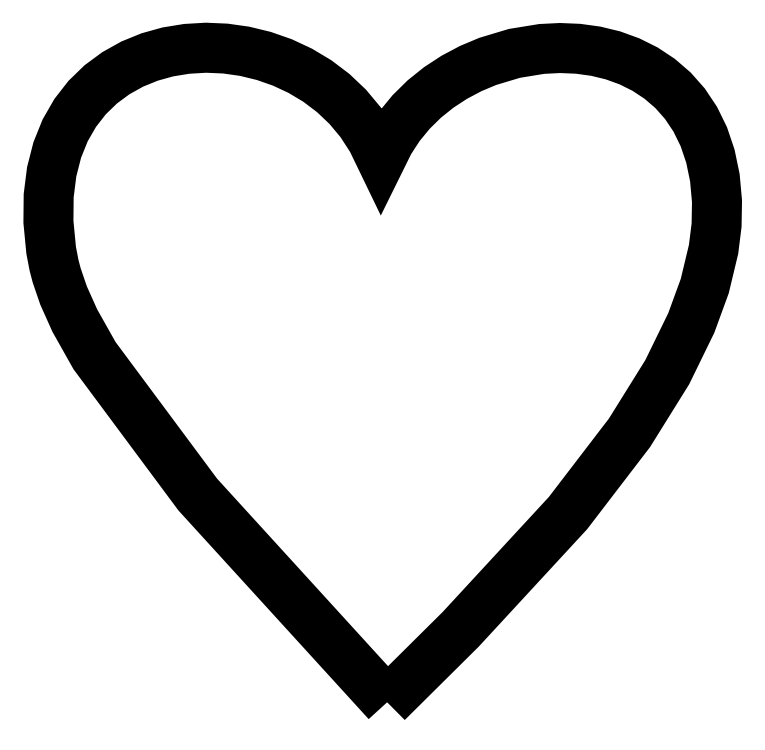
<metadata>
{"format":"dxf","ext":"dxf","renderer":"ezdxf+matplotlib","layout":"modelspace","background":"white","min_lineweight":24,"dpi":150}
</metadata>
<code>
0
SECTION
2
ENTITIES
0
POLYLINE
8
CARD_HEART
66
1
10
0
20
0
30
0
70
9
0
VERTEX
8
CARD_HEART
10
0.8686
20
0.1343
30
5.372
70
32
0
VERTEX
8
CARD_HEART
10
0.4166
20
0.63
30
5.372
70
32
0
VERTEX
8
CARD_HEART
10
0.1702
20
0.9616
30
5.372
70
32
0
VERTEX
8
CARD_HEART
10
0.1231
20
1.045
30
5.372
70
32
0
VERTEX
8
CARD_HEART
10
0.0962
20
1.105
30
5.372
70
32
0
VERTEX
8
CARD_HEART
10
0.0798
20
1.153
30
5.372
70
32
0
VERTEX
8
CARD_HEART
10
0.0735
20
1.177
30
5.372
70
32
0
VERTEX
8
CARD_HEART
10
0.0666
20
1.213
30
5.372
70
32
0
VERTEX
8
CARD_HEART
10
0.0601
20
1.281
30
5.372
70
32
0
VERTEX
8
CARD_HEART
10
0.0607
20
1.343
30
5.372
70
32
0
VERTEX
8
CARD_HEART
10
0.0679
20
1.401
30
5.372
70
32
0
VERTEX
8
CARD_HEART
10
0.0812
20
1.453
30
5.372
70
32
0
VERTEX
8
CARD_HEART
10
0.1
20
1.499
30
5.372
70
32
0
VERTEX
8
CARD_HEART
10
0.124
20
1.541
30
5.372
70
32
0
VERTEX
8
CARD_HEART
10
0.1525
20
1.578
30
5.372
70
32
0
VERTEX
8
CARD_HEART
10
0.1851
20
1.609
30
5.372
70
32
0
VERTEX
8
CARD_HEART
10
0.2211
20
1.636
30
5.372
70
32
0
VERTEX
8
CARD_HEART
10
0.2602
20
1.658
30
5.372
70
32
0
VERTEX
8
CARD_HEART
10
0.3017
20
1.675
30
5.372
70
32
0
VERTEX
8
CARD_HEART
10
0.3452
20
1.687
30
5.372
70
32
0
VERTEX
8
CARD_HEART
10
0.3902
20
1.694
30
5.372
70
32
0
VERTEX
8
CARD_HEART
10
0.4361
20
1.697
30
5.372
70
32
0
VERTEX
8
CARD_HEART
10
0.4824
20
1.695
30
5.372
70
32
0
VERTEX
8
CARD_HEART
10
0.5285
20
1.688
30
5.372
70
32
0
VERTEX
8
CARD_HEART
10
0.5741
20
1.677
30
5.372
70
32
0
VERTEX
8
CARD_HEART
10
0.6185
20
1.661
30
5.372
70
32
0
VERTEX
8
CARD_HEART
10
0.6613
20
1.641
30
5.372
70
32
0
VERTEX
8
CARD_HEART
10
0.7019
20
1.617
30
5.372
70
32
0
VERTEX
8
CARD_HEART
10
0.7398
20
1.589
30
5.372
70
32
0
VERTEX
8
CARD_HEART
10
0.7744
20
1.556
30
5.372
70
32
0
VERTEX
8
CARD_HEART
10
0.8054
20
1.519
30
5.372
70
32
0
VERTEX
8
CARD_HEART
10
0.8321
20
1.477
30
5.372
70
32
0
VERTEX
8
CARD_HEART
10
0.854
20
1.432
30
5.372
70
32
0
VERTEX
8
CARD_HEART
10
0.8738
20
1.472
30
5.372
70
32
0
VERTEX
8
CARD_HEART
10
0.8979
20
1.509
30
5.372
70
32
0
VERTEX
8
CARD_HEART
10
0.9259
20
1.543
30
5.372
70
32
0
VERTEX
8
CARD_HEART
10
0.9573
20
1.574
30
5.372
70
32
0
VERTEX
8
CARD_HEART
10
0.9917
20
1.602
30
5.372
70
32
0
VERTEX
8
CARD_HEART
10
1.029
20
1.626
30
5.372
70
32
0
VERTEX
8
CARD_HEART
10
1.068
20
1.647
30
5.372
70
32
0
VERTEX
8
CARD_HEART
10
1.109
20
1.664
30
5.372
70
32
0
VERTEX
8
CARD_HEART
10
1.172
20
1.683
30
5.372
70
32
0
VERTEX
8
CARD_HEART
10
1.238
20
1.694
30
5.372
70
32
0
VERTEX
8
CARD_HEART
10
1.281
20
1.696
30
5.372
70
32
0
VERTEX
8
CARD_HEART
10
1.324
20
1.694
30
5.372
70
32
0
VERTEX
8
CARD_HEART
10
1.367
20
1.688
30
5.372
70
32
0
VERTEX
8
CARD_HEART
10
1.408
20
1.678
30
5.372
70
32
0
VERTEX
8
CARD_HEART
10
1.447
20
1.664
30
5.372
70
32
0
VERTEX
8
CARD_HEART
10
1.484
20
1.645
30
5.372
70
32
0
VERTEX
8
CARD_HEART
10
1.519
20
1.622
30
5.372
70
32
0
VERTEX
8
CARD_HEART
10
1.551
20
1.595
30
5.372
70
32
0
VERTEX
8
CARD_HEART
10
1.579
20
1.563
30
5.372
70
32
0
VERTEX
8
CARD_HEART
10
1.604
20
1.526
30
5.372
70
32
0
VERTEX
8
CARD_HEART
10
1.624
20
1.484
30
5.372
70
32
0
VERTEX
8
CARD_HEART
10
1.64
20
1.438
30
5.372
70
32
0
VERTEX
8
CARD_HEART
10
1.651
20
1.386
30
5.372
70
32
0
VERTEX
8
CARD_HEART
10
1.656
20
1.33
30
5.372
70
32
0
VERTEX
8
CARD_HEART
10
1.655
20
1.273
30
5.372
70
32
0
VERTEX
8
CARD_HEART
10
1.648
20
1.216
30
5.372
70
32
0
VERTEX
8
CARD_HEART
10
1.627
20
1.128
30
5.372
70
32
0
VERTEX
8
CARD_HEART
10
1.595
20
1.04
30
5.372
70
32
0
VERTEX
8
CARD_HEART
10
1.537
20
0.9221
30
5.372
70
32
0
VERTEX
8
CARD_HEART
10
1.447
20
0.7776
30
5.372
70
32
0
VERTEX
8
CARD_HEART
10
1.3
20
0.5858
30
5.372
70
32
0
VERTEX
8
CARD_HEART
10
1.044
20
0.3084
30
5.372
70
32
0
SEQEND
0
ENDSEC
0
EOF

</code>
